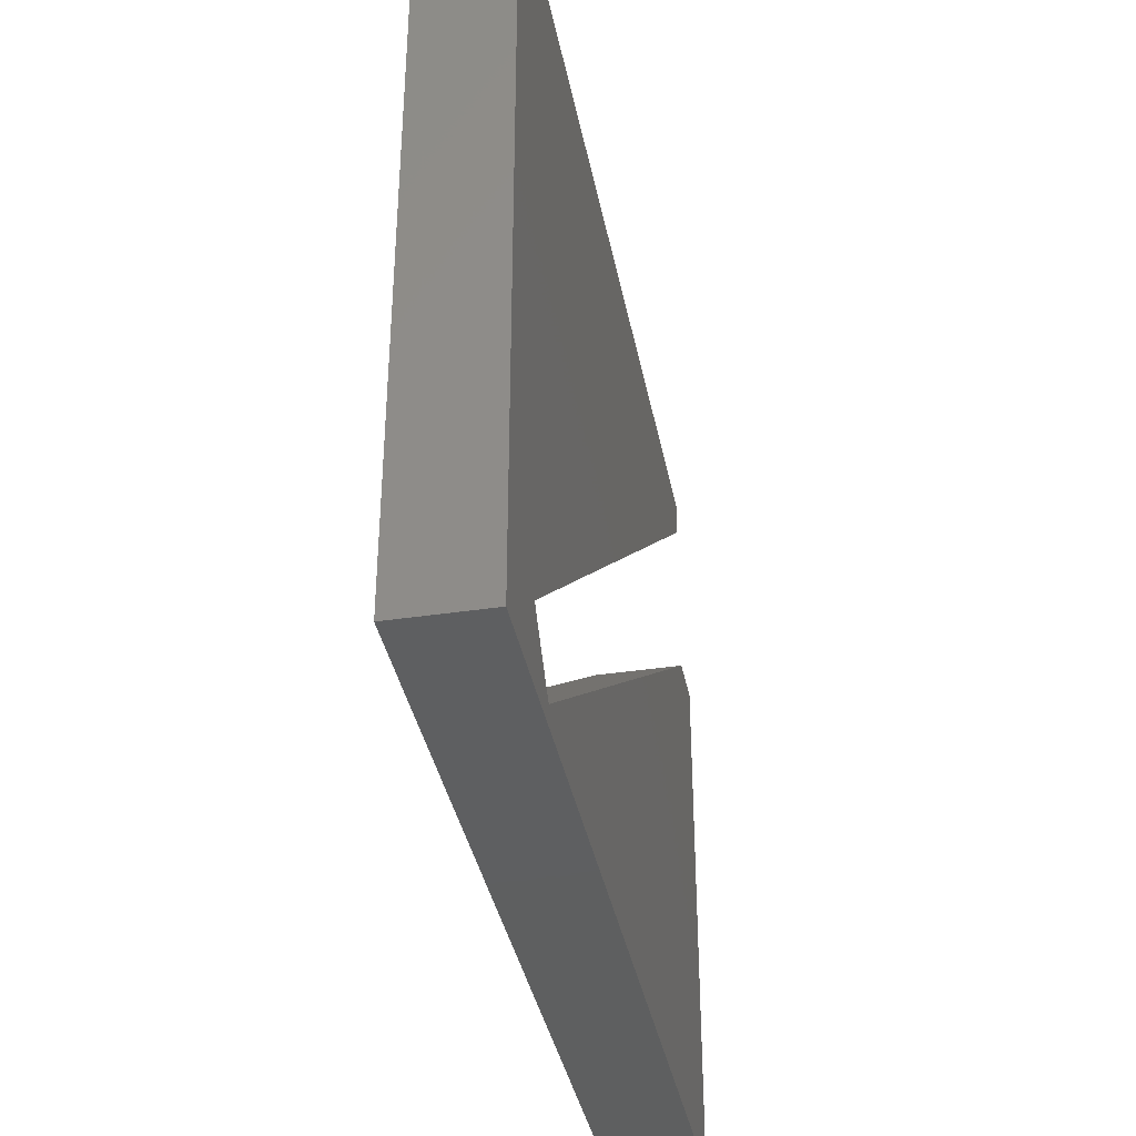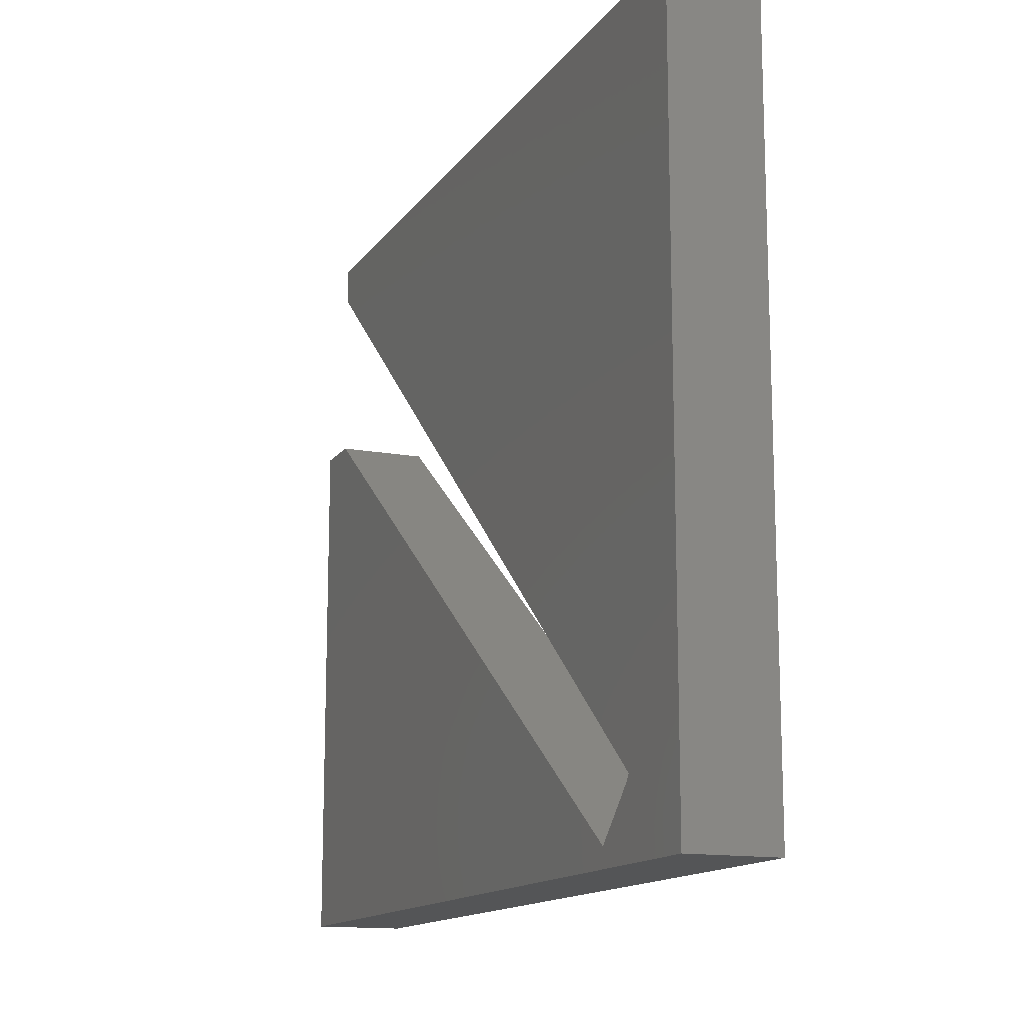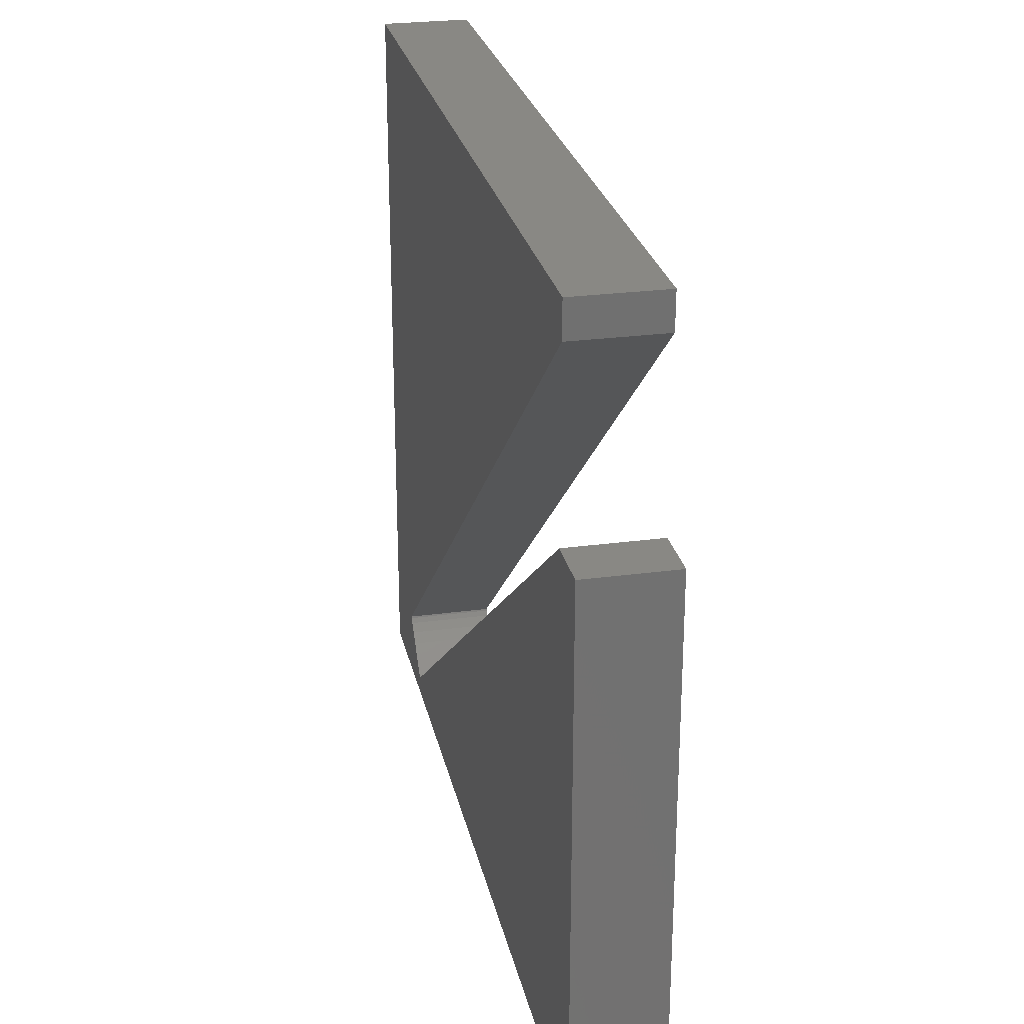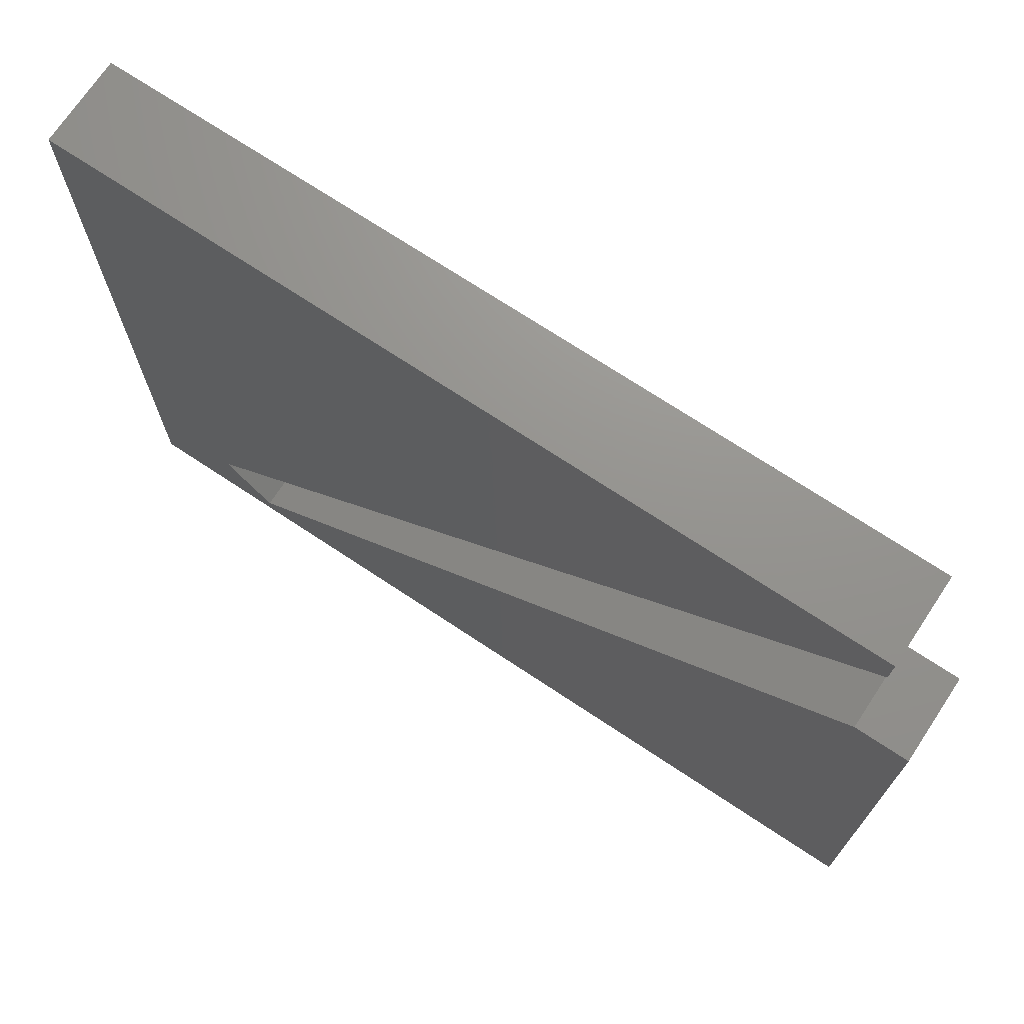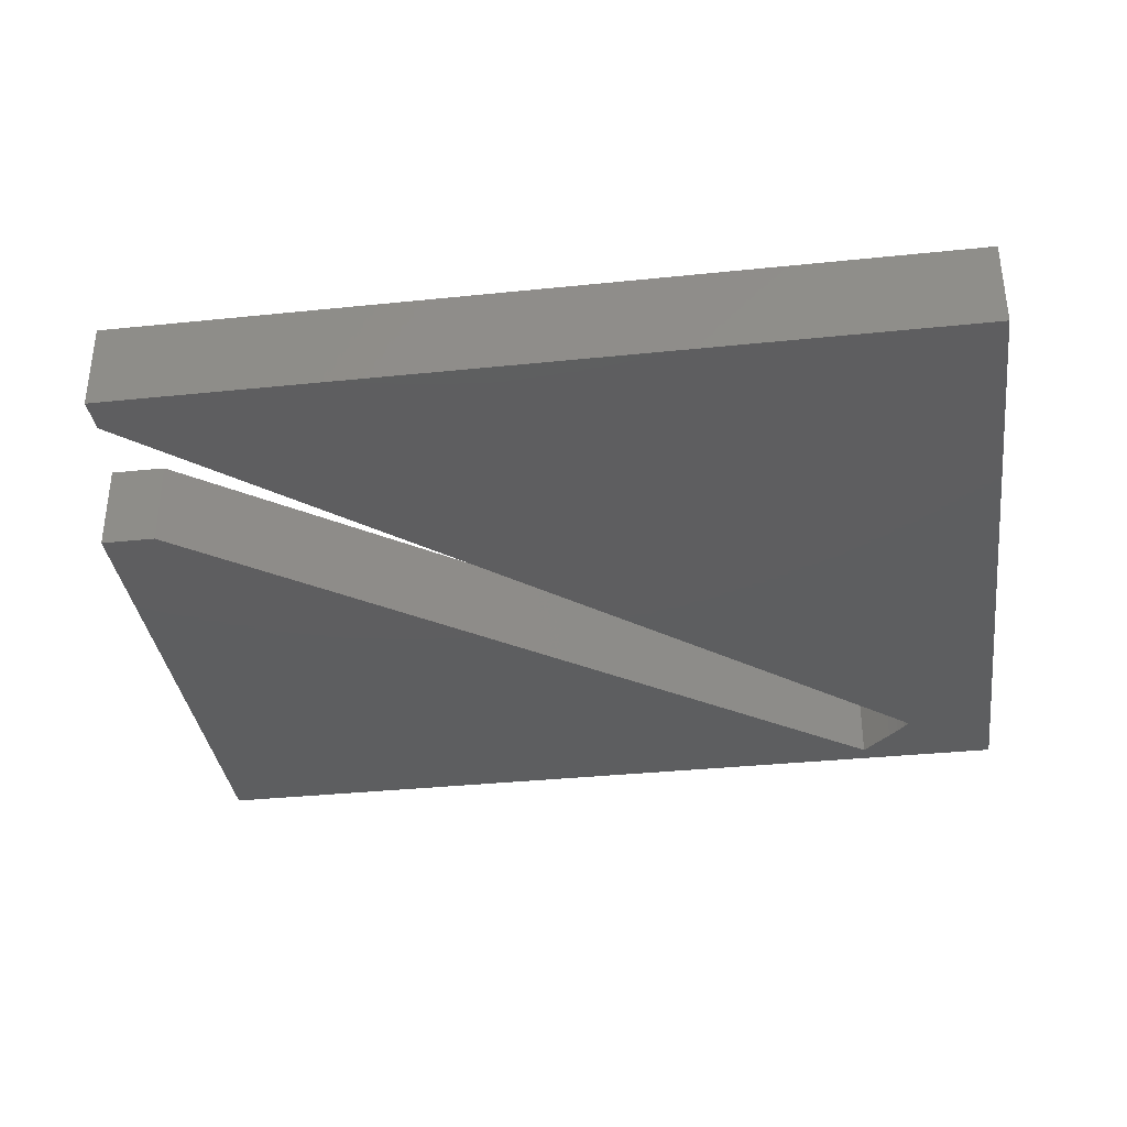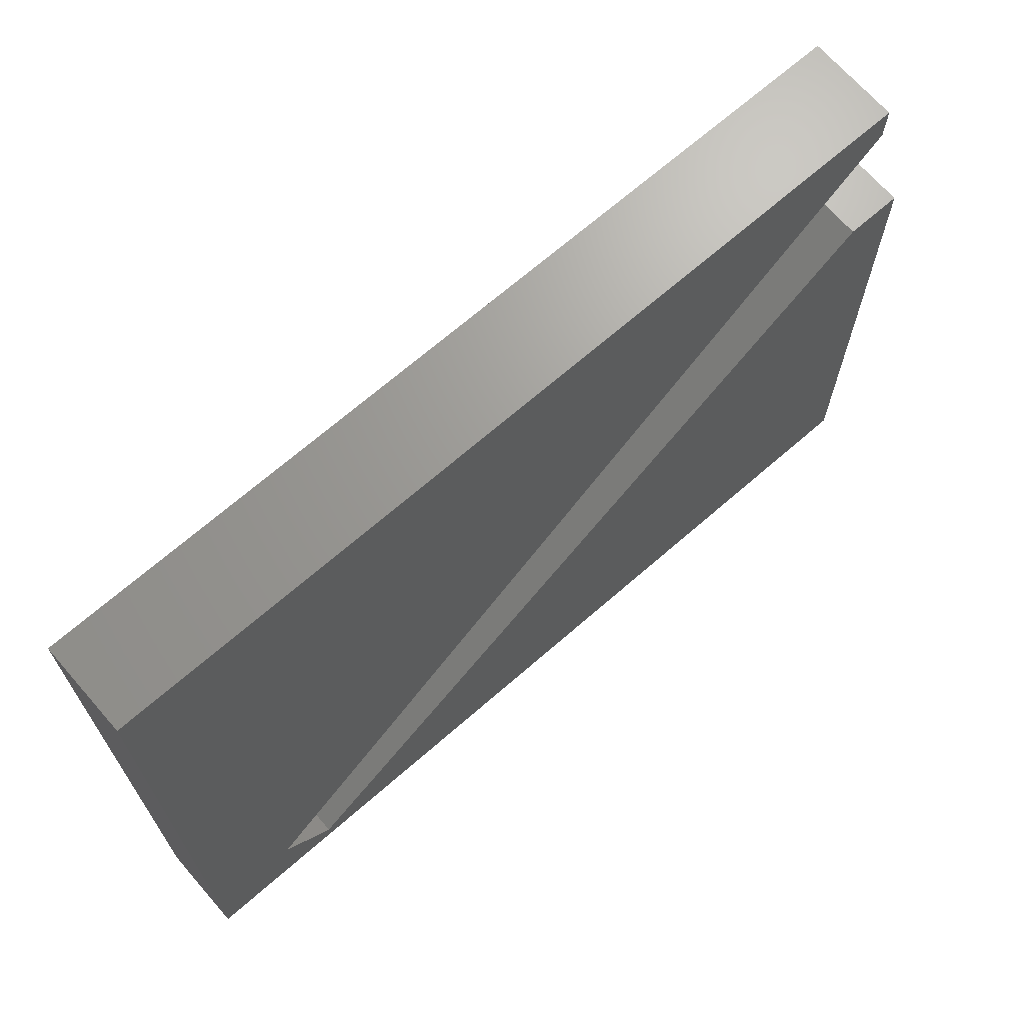
<metadata>
{"format":"stl","ext":"stl","renderer":"f3d","projection":"perspective","resolution":1024,"background":"white","views":[{"elev":-37.5,"azim":-79.1,"up":"+Y"},{"elev":-14.0,"azim":-112.4,"up":"+Y"},{"elev":26.2,"azim":78.0,"up":"+Y"},{"elev":71.4,"azim":33.6,"up":"+Y"},{"elev":-35.3,"azim":-172.2,"up":"+Z"},{"elev":68.9,"azim":-41.1,"up":"+Y"}]}
</metadata>
<code>
# stl→obj: 66 verts, 128 faces
v 93.81 59.98 -5
v 100 59.98 -5
v 100 0.04004 -5
v 54.91 31.07 -5
v 16.02 2.142 -5
v 0 0.04004 -5
v 12.73 5.431 -5
v 11.67 6.504 -5
v 10.8 7.429 -5
v 10.39 7.95 -5
v 10.32 8.147 -5
v 10.34 8.165 -5
v 10.36 8.189 -5
v 0 83.96 -5
v 10.57 8.369 -5
v 11.22 8.931 -5
v 12.27 9.834 -5
v 15.47 12.58 -5
v 13.69 11.06 -5
v 17.58 14.4 -5
v 22.72 18.8 -5
v 20.01 16.47 -5
v 25.7 21.36 -5
v 36.03 30.21 -5
v 32.38 27.08 -5
v 43.87 36.93 -5
v 39.87 33.5 -5
v 48 40.47 -5
v 52.26 44.12 -5
v 51.19 43.21 -5
v 94.09 83.96 -5
v 94.05 81.93 -5
v 94.01 79.88 -5
v 100 0.04004 5
v 100 59.98 5
v 93.81 59.98 5
v 16.02 2.142 5
v 54.91 31.07 5
v 0 0.04004 5
v 12.73 5.431 5
v 11.67 6.504 5
v 10.8 7.429 5
v 10.39 7.95 5
v 10.32 8.147 5
v 10.36 8.189 5
v 10.34 8.165 5
v 0 83.96 5
v 11.22 8.931 5
v 10.57 8.369 5
v 12.27 9.834 5
v 13.69 11.06 5
v 15.47 12.58 5
v 17.58 14.4 5
v 20.01 16.47 5
v 22.72 18.8 5
v 25.7 21.36 5
v 32.38 27.08 5
v 36.03 30.21 5
v 39.87 33.5 5
v 43.87 36.93 5
v 48 40.47 5
v 51.19 43.21 5
v 52.26 44.12 5
v 94.09 83.96 5
v 94.01 79.88 5
v 94.05 81.93 5
f 1 2 3
f 4 3 5
f 1 3 4
f 5 3 6
f 7 5 6
f 8 7 6
f 9 8 6
f 10 9 6
f 11 10 6
f 12 11 13
f 13 11 14
f 15 14 16
f 16 14 17
f 14 18 19
f 14 20 18
f 21 22 14
f 14 22 20
f 14 23 21
f 24 25 14
f 14 25 23
f 26 27 14
f 14 27 24
f 14 28 26
f 29 30 14
f 31 29 14
f 14 30 28
f 29 32 33
f 29 31 32
f 14 19 17
f 13 14 15
f 11 6 14
f 34 35 36
f 37 34 38
f 38 34 36
f 39 34 37
f 39 37 40
f 39 40 41
f 39 41 42
f 39 42 43
f 39 43 44
f 45 44 46
f 47 44 45
f 48 47 49
f 50 47 48
f 51 52 47
f 52 53 47
f 47 54 55
f 53 54 47
f 55 56 47
f 47 57 58
f 56 57 47
f 47 59 60
f 58 59 47
f 60 61 47
f 47 62 63
f 47 63 64
f 61 62 47
f 65 66 63
f 66 64 63
f 50 51 47
f 49 47 45
f 47 39 44
f 1 35 2
f 1 36 35
f 4 36 1
f 4 38 36
f 5 38 4
f 5 37 38
f 7 37 5
f 7 40 37
f 8 40 7
f 8 41 40
f 9 41 8
f 9 42 41
f 10 42 9
f 10 43 42
f 11 43 10
f 11 44 43
f 12 44 11
f 12 46 44
f 13 46 12
f 13 45 46
f 15 45 13
f 15 49 45
f 16 49 15
f 16 48 49
f 17 48 16
f 17 50 48
f 19 50 17
f 19 51 50
f 18 51 19
f 18 52 51
f 20 52 18
f 20 53 52
f 22 53 20
f 22 54 53
f 21 54 22
f 21 55 54
f 23 55 21
f 23 56 55
f 25 56 23
f 25 57 56
f 24 57 25
f 24 58 57
f 27 58 24
f 27 59 58
f 26 59 27
f 26 60 59
f 28 60 26
f 28 61 60
f 30 61 28
f 30 62 61
f 29 62 30
f 29 63 62
f 33 63 29
f 33 65 63
f 32 65 33
f 32 66 65
f 31 66 32
f 31 64 66
f 14 64 31
f 14 47 64
f 6 47 14
f 6 39 47
f 3 39 6
f 3 34 39
f 2 34 3
f 2 35 34

</code>
